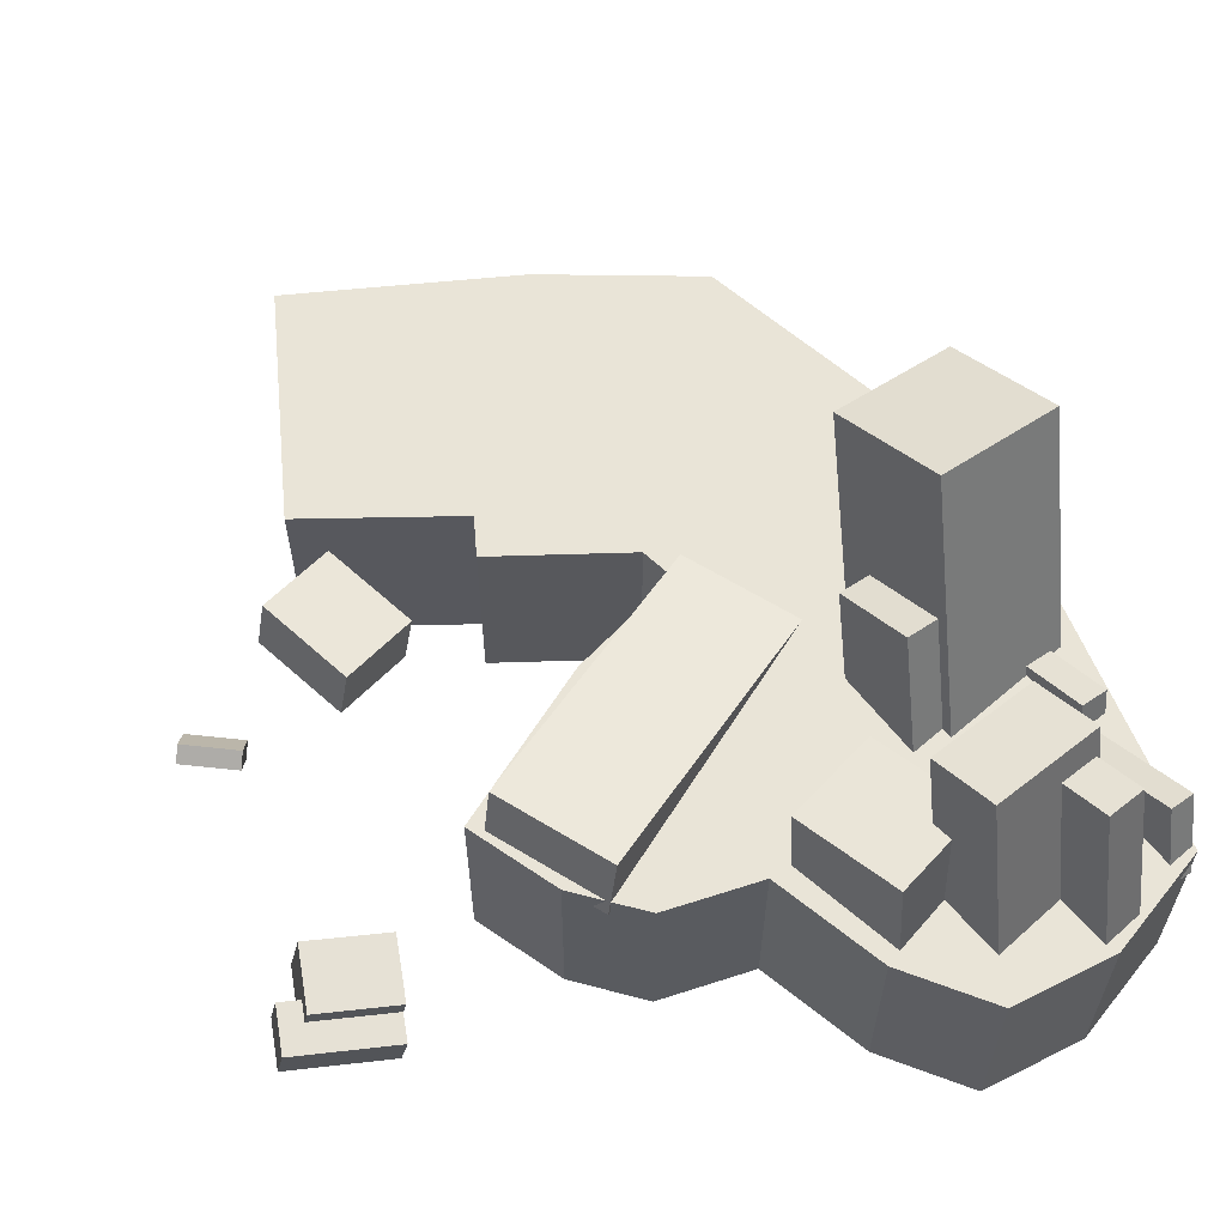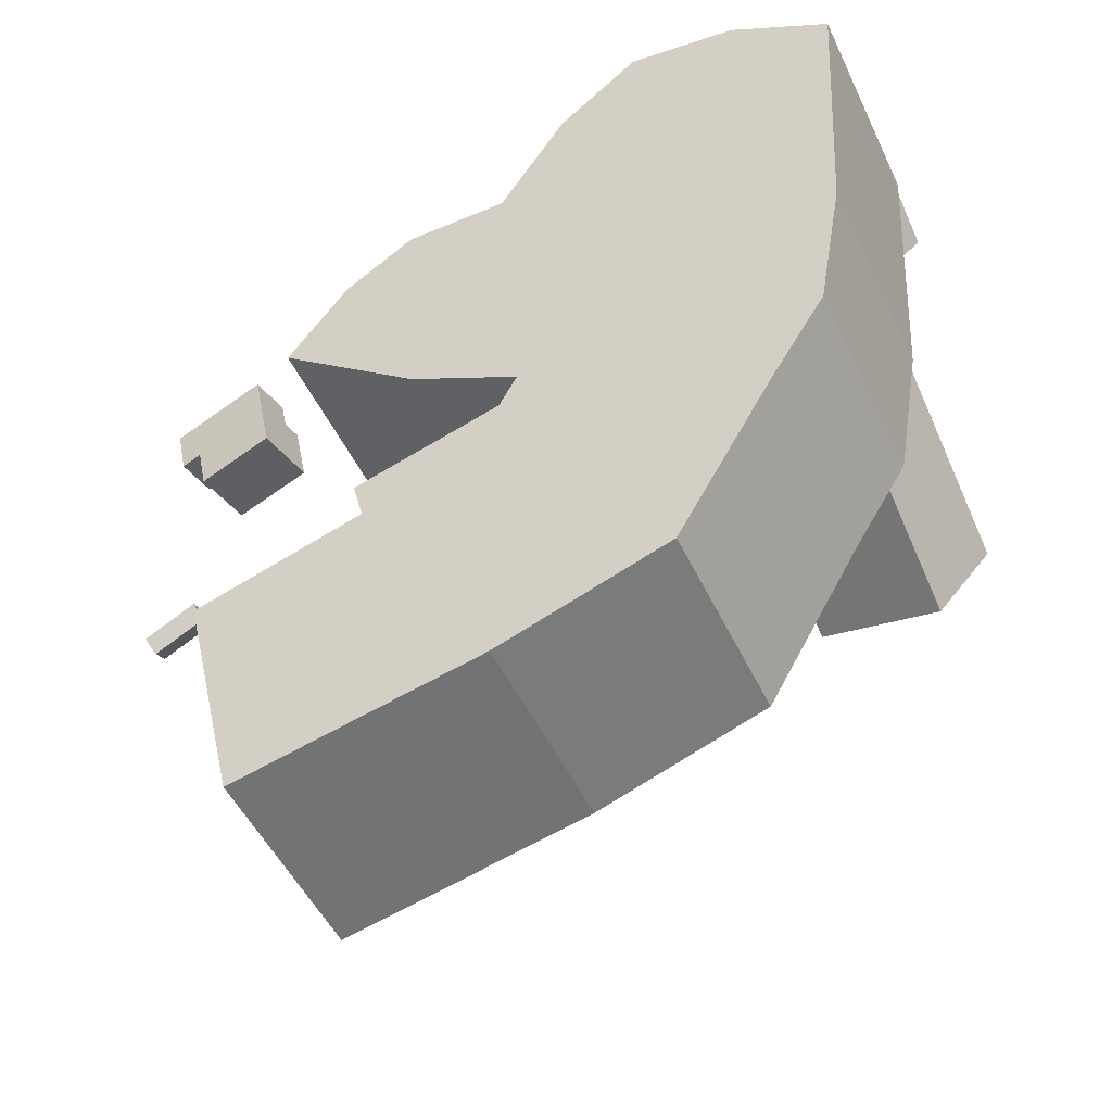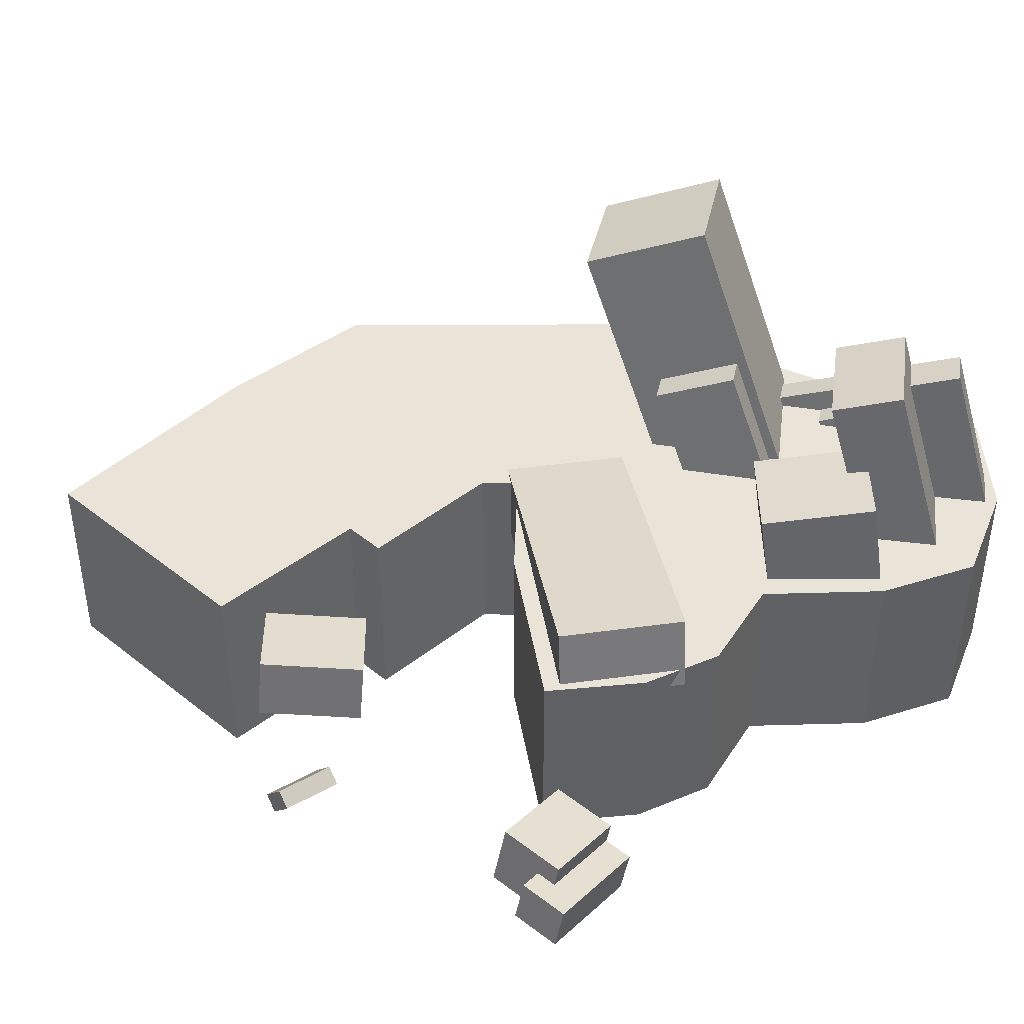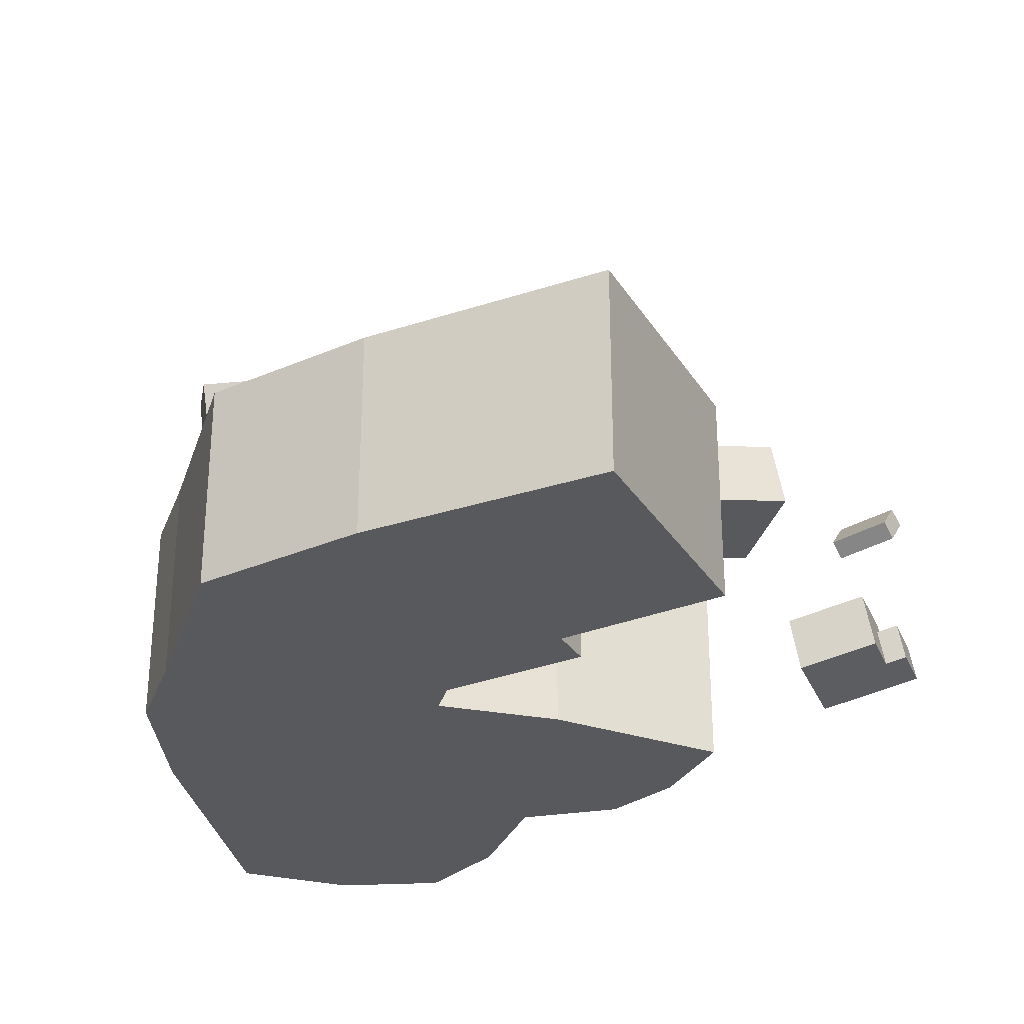
<metadata>
{"format":"obj","ext":"obj","renderer":"f3d","projection":"perspective","resolution":1024,"background":"white","views":[{"elev":61.0,"azim":-18.8,"up":"+Y"},{"elev":-49.8,"azim":24.7,"up":"+Z"},{"elev":43.2,"azim":-60.1,"up":"+Y"},{"elev":-29.7,"azim":-167.1,"up":"+Y"}]}
</metadata>
<code>
g Chap01_Prop_Lode_02b_Collider
v -1.313 0.4834 -1.111
v -1.313 -0.6115 -1.111
v -1.005 0.4834 -2.409
v -1.005 -0.6115 -2.409
v 0.2673 0.4834 -2.117
v 0.2673 -0.6115 -2.117
v 1.147 0.4834 -1.804
v 1.147 -0.6115 -1.804
v 1.65 0.4834 -0.9202
v 1.65 -0.6115 -0.9202
v 1.933 0.4834 -0.459
v 1.933 -0.6115 -0.459
v 2.07 0.4834 0.3364
v 2.07 -0.6115 0.3364
v 2.162 0.4834 1.938
v 2.162 -0.6115 1.938
v 1.628 0.4834 2.279
v 1.628 -0.6115 2.279
v 1.049 0.4834 2.365
v 1.049 -0.6115 2.365
v 0.6174 0.4834 2.007
v 0.6174 -0.6115 2.007
v 0.2621 0.4834 1.435
v 0.2621 -0.6115 1.435
v -0.2821 0.4834 1.43
v -0.2821 -0.6115 1.43
v -0.6522 0.4834 1.182
v -0.6522 -0.6115 1.182
v -0.9751 0.4834 0.742
v -0.9751 -0.6115 0.742
v -0.4347 0.4834 -0.8315
v -0.4347 -0.6115 -0.8315
v -0.4909 0.4834 -0.6073
v -0.4909 -0.6115 -0.6073
v 0.279 0.4834 -0.372
v 0.279 -0.6115 -0.372
v 0.3707 0.4834 -0.1934
v 0.3707 -0.6115 -0.1934
v -0.2157 0.4834 0.1198
v -0.2157 -0.6115 0.1198
v 2.023 1.763 0.214
v 1.979 0.06263 0.937
v 1.773 1.513 -0.3897
v 1.73 -0.1877 0.3332
v 1.1 1.628 -0.1589
v 1.056 -0.0723 0.5641
v 1.35 1.878 0.4449
v 1.306 0.178 1.168
v 1.335 1.088 0.7134
v 1.314 0.2743 1.059
v 1.17 0.9228 0.3155
v 1.149 0.1093 0.6614
v 0.9689 0.9574 0.3846
v 0.9481 0.1438 0.7305
v 1.134 1.122 0.7825
v 1.113 0.3088 1.128
v 1.697 1.36 1.57
v 1.702 0.005889 2.014
v 1.546 1.246 1.223
v 1.551 -0.1084 1.667
v 0.9501 1.32 1.458
v 0.9553 -0.03376 1.901
v 1.101 1.434 1.805
v 1.107 0.08049 2.248
v 1.783 1.277 1.877
v 1.787 0.3919 2.167
v 1.632 1.163 1.53
v 1.636 0.2777 1.82
v 1.427 1.189 1.61
v 1.431 0.3033 1.9
v 1.579 1.303 1.957
v 1.582 0.4176 2.247
v 2.157 0.7822 1.779
v 2.146 0.3302 1.971
v 1.86 0.484 1.06
v 1.848 0.03202 1.252
v 1.724 0.5072 1.106
v 1.712 0.05528 1.298
v 2.022 0.8054 1.825
v 2.01 0.3535 2.017
v 2.055 0.6198 1.1
v 2.028 0.05294 1.303
v 1.807 0.4094 0.4804
v 1.779 -0.1575 0.6839
v 1.658 0.4349 0.5315
v 1.63 -0.1319 0.735
v 1.906 0.6453 1.151
v 1.879 0.07849 1.354
v 1.183 0.919 1.592
v 1.183 -0.05675 1.756
v 0.869 0.8299 1.06
v 0.869 -0.1459 1.223
v 0.3801 0.8769 1.341
v 0.3801 -0.09888 1.504
v 0.6941 0.966 1.873
v 0.694 -0.00976 2.036
v -0.4758 0.3843 1.329
v 0.9324 0.04753 0.1802
v -0.4171 0.7931 1.281
v 0.9911 0.4563 0.1323
v -0.8478 0.7931 0.7529
v 0.5605 0.4563 -0.3957
v -0.9065 0.3843 0.8008
v 0.5018 0.04753 -0.3478
v -1.96 0.04174 1.307
v -1.521 -0.03873 1.371
v -1.905 0.3724 1.347
v -1.466 0.292 1.411
v -1.85 0.4042 1.007
v -1.411 0.3237 1.071
v -1.905 0.07346 0.9673
v -1.466 -0.007012 1.031
v -2.102 0.04933 1.439
v -1.545 -0.05267 1.521
v -2.065 0.2711 1.466
v -1.509 0.1691 1.547
v -2.024 0.2948 1.212
v -1.467 0.1928 1.294
v -2.06 0.07299 1.186
v -1.504 -0.02901 1.267
v -2.108 0.07648 -0.2514
v -1.823 0.05573 -0.1283
v -2.149 0.2128 -0.1351
v -1.863 0.192 -0.01204
v -2.116 0.2785 -0.2008
v -1.83 0.2578 -0.07766
v -2.075 0.1422 -0.317
v -1.79 0.1215 -0.1939
v -1.599 0.1167 -0.6985
v -1.321 0.07024 -0.2177
v -1.542 0.4497 -0.6993
v -1.264 0.4032 -0.2186
v -1.152 0.382 -0.9314
v -0.8739 0.3355 -0.4506
v -1.209 0.04905 -0.9305
v -0.9312 0.002568 -0.4498
v -1.005 -0.6115 -2.409
v -1.005 0.4834 -2.409
v 0.2673 -0.6115 -2.117
v 0.2673 0.4834 -2.117
v 1.147 -0.6115 -1.804
v 1.147 0.4834 -1.804
v 1.65 -0.6115 -0.9202
v 1.65 0.4834 -0.9202
v 1.933 -0.6115 -0.459
v 1.933 0.4834 -0.459
v 2.07 -0.6115 0.3364
v 2.07 0.4834 0.3364
v 2.162 -0.6115 1.938
v 2.162 0.4834 1.938
v 1.628 -0.6115 2.279
v 1.628 0.4834 2.279
v 1.049 -0.6115 2.365
v 1.049 0.4834 2.365
v 0.6174 -0.6115 2.007
v 0.6174 0.4834 2.007
v 0.2621 -0.6115 1.435
v 0.2621 0.4834 1.435
v -0.2821 -0.6115 1.43
v -0.2821 0.4834 1.43
v -0.6522 -0.6115 1.182
v -0.6522 0.4834 1.182
v -1.313 0.4834 -1.111
v -1.313 -0.6115 -1.111
v -0.4347 0.4834 -0.8315
v -0.4347 -0.6115 -0.8315
v -0.4909 0.4834 -0.6073
v -0.4909 -0.6115 -0.6073
v 0.279 0.4834 -0.372
v 0.279 -0.6115 -0.372
v 0.3707 0.4834 -0.1934
v 0.3707 -0.6115 -0.1934
v -0.2157 0.4834 0.1198
v -0.9751 0.4834 0.742
v -0.9751 -0.6115 0.742
v -0.2157 -0.6115 0.1198
v 0.2673 0.4834 -2.117
v -0.4347 0.4834 -0.8315
v -1.313 0.4834 -1.111
v -1.005 0.4834 -2.409
v -0.4347 0.4834 -0.8315
v 0.279 0.4834 -0.372
v -0.4909 0.4834 -0.6073
v -0.4347 0.4834 -0.8315
v 0.2673 0.4834 -2.117
v 1.147 0.4834 -1.804
v 0.279 0.4834 -0.372
v 1.147 0.4834 -1.804
v 1.65 0.4834 -0.9202
v 0.279 0.4834 -0.372
v 0.279 0.4834 -0.372
v 1.65 0.4834 -0.9202
v 0.3707 0.4834 -0.1934
v 1.65 0.4834 -0.9202
v 1.933 0.4834 -0.459
v 0.3707 0.4834 -0.1934
v -0.9751 0.4834 0.742
v -0.2157 0.4834 0.1198
v -0.6522 0.4834 1.182
v -0.6522 0.4834 1.182
v -0.2821 0.4834 1.43
v -0.2157 0.4834 0.1198
v 0.2621 0.4834 1.435
v -0.2821 0.4834 1.43
v -0.2157 0.4834 0.1198
v 0.3707 0.4834 -0.1934
v 0.2621 0.4834 1.435
v 0.3707 0.4834 -0.1934
v 1.933 0.4834 -0.459
v 2.07 0.4834 0.3364
v 0.2621 0.4834 1.435
v 2.07 0.4834 0.3364
v 2.162 0.4834 1.938
v 0.6174 0.4834 2.007
v 0.6174 0.4834 2.007
v 2.162 0.4834 1.938
v 1.628 0.4834 2.279
v 1.049 0.4834 2.365
v -0.4347 -0.6115 -0.8315
v 0.2673 -0.6115 -2.117
v -1.005 -0.6115 -2.409
v -1.313 -0.6115 -1.111
v -0.4909 -0.6115 -0.6073
v 0.279 -0.6115 -0.372
v -0.4347 -0.6115 -0.8315
v 0.279 -0.6115 -0.372
v 1.147 -0.6115 -1.804
v 0.2673 -0.6115 -2.117
v -0.4347 -0.6115 -0.8315
v 0.3707 -0.6115 -0.1934
v 1.147 -0.6115 -1.804
v 0.279 -0.6115 -0.372
v 1.65 -0.6115 -0.9202
v 1.147 -0.6115 -1.804
v 1.933 -0.6115 -0.459
v 1.65 -0.6115 -0.9202
v 1.933 -0.6115 -0.459
v 0.3707 -0.6115 -0.1934
v 2.07 -0.6115 0.3364
v 0.3707 -0.6115 -0.1934
v -0.2157 -0.6115 0.1198
v 2.07 -0.6115 0.3364
v -0.2157 -0.6115 0.1198
v -0.9751 -0.6115 0.742
v -0.6522 -0.6115 1.182
v 2.07 -0.6115 0.3364
v -0.9751 -0.6115 0.742
v -0.2821 -0.6115 1.43
v -0.6522 -0.6115 1.182
v 0.2621 -0.6115 1.435
v 2.07 -0.6115 0.3364
v -0.2821 -0.6115 1.43
v 0.6174 -0.6115 2.007
v 2.07 -0.6115 0.3364
v 0.2621 -0.6115 1.435
v 2.07 -0.6115 0.3364
v 1.628 -0.6115 2.279
v 2.162 -0.6115 1.938
v 1.628 -0.6115 2.279
v 1.049 -0.6115 2.365
v 1.049 -0.6115 2.365
v 1.773 1.513 -0.3897
v 1.73 -0.1877 0.3332
v 1.1 1.628 -0.1589
v 1.056 -0.0723 0.5641
v 1.35 1.878 0.4449
v 2.023 1.763 0.214
v 1.979 0.06263 0.937
v 1.306 0.178 1.168
v 1.979 0.06263 0.937
v 1.73 -0.1877 0.3332
v 1.056 -0.0723 0.5641
v 1.306 0.178 1.168
v 1.35 1.878 0.4449
v 1.1 1.628 -0.1589
v 1.773 1.513 -0.3897
v 2.023 1.763 0.214
v 1.17 0.9228 0.3155
v 1.149 0.1093 0.6614
v 0.9689 0.9574 0.3846
v 0.9481 0.1438 0.7305
v 1.134 1.122 0.7825
v 1.335 1.088 0.7134
v 1.314 0.2743 1.059
v 1.113 0.3088 1.128
v 1.314 0.2743 1.059
v 1.149 0.1093 0.6614
v 0.9481 0.1438 0.7305
v 1.113 0.3088 1.128
v 1.134 1.122 0.7825
v 0.9689 0.9574 0.3846
v 1.17 0.9228 0.3155
v 1.335 1.088 0.7134
v 1.546 1.246 1.223
v 1.551 -0.1084 1.667
v 0.9501 1.32 1.458
v 0.9553 -0.03376 1.901
v 1.101 1.434 1.805
v 1.697 1.36 1.57
v 1.702 0.005889 2.014
v 1.107 0.08049 2.248
v 1.702 0.005889 2.014
v 1.551 -0.1084 1.667
v 0.9553 -0.03376 1.901
v 1.107 0.08049 2.248
v 1.101 1.434 1.805
v 0.9501 1.32 1.458
v 1.546 1.246 1.223
v 1.697 1.36 1.57
v 1.632 1.163 1.53
v 1.636 0.2777 1.82
v 1.427 1.189 1.61
v 1.431 0.3033 1.9
v 1.579 1.303 1.957
v 1.783 1.277 1.877
v 1.787 0.3919 2.167
v 1.582 0.4176 2.247
v 1.787 0.3919 2.167
v 1.636 0.2777 1.82
v 1.431 0.3033 1.9
v 1.582 0.4176 2.247
v 1.579 1.303 1.957
v 1.427 1.189 1.61
v 1.632 1.163 1.53
v 1.783 1.277 1.877
v 1.86 0.484 1.06
v 1.848 0.03202 1.252
v 1.724 0.5072 1.106
v 1.712 0.05528 1.298
v 2.022 0.8054 1.825
v 2.157 0.7822 1.779
v 2.146 0.3302 1.971
v 2.01 0.3535 2.017
v 2.146 0.3302 1.971
v 1.848 0.03202 1.252
v 1.712 0.05528 1.298
v 2.01 0.3535 2.017
v 2.022 0.8054 1.825
v 1.724 0.5072 1.106
v 1.86 0.484 1.06
v 2.157 0.7822 1.779
v 1.807 0.4094 0.4804
v 1.779 -0.1575 0.6839
v 1.658 0.4349 0.5315
v 1.63 -0.1319 0.735
v 1.906 0.6453 1.151
v 2.055 0.6198 1.1
v 2.028 0.05294 1.303
v 1.879 0.07849 1.354
v 2.028 0.05294 1.303
v 1.779 -0.1575 0.6839
v 1.63 -0.1319 0.735
v 1.879 0.07849 1.354
v 1.906 0.6453 1.151
v 1.658 0.4349 0.5315
v 1.807 0.4094 0.4804
v 2.055 0.6198 1.1
v 0.869 0.8299 1.06
v 0.869 -0.1459 1.223
v 0.3801 0.8769 1.341
v 0.3801 -0.09888 1.504
v 0.6941 0.966 1.873
v 1.183 0.919 1.592
v 1.183 -0.05675 1.756
v 0.694 -0.00976 2.036
v 1.183 -0.05675 1.756
v 0.869 -0.1459 1.223
v 0.3801 -0.09888 1.504
v 0.694 -0.00976 2.036
v 0.6941 0.966 1.873
v 0.3801 0.8769 1.341
v 0.869 0.8299 1.06
v 1.183 0.919 1.592
v -0.4171 0.7931 1.281
v 0.9911 0.4563 0.1323
v -0.8478 0.7931 0.7529
v 0.5605 0.4563 -0.3957
v -0.9065 0.3843 0.8008
v -0.4758 0.3843 1.329
v 0.9324 0.04753 0.1802
v 0.5018 0.04753 -0.3478
v 0.9324 0.04753 0.1802
v 0.9911 0.4563 0.1323
v 0.5605 0.4563 -0.3957
v 0.5018 0.04753 -0.3478
v -0.9065 0.3843 0.8008
v -0.8478 0.7931 0.7529
v -0.4171 0.7931 1.281
v -0.4758 0.3843 1.329
v -1.905 0.3724 1.347
v -1.466 0.292 1.411
v -1.85 0.4042 1.007
v -1.411 0.3237 1.071
v -1.905 0.07346 0.9673
v -1.96 0.04174 1.307
v -1.521 -0.03873 1.371
v -1.466 -0.007012 1.031
v -1.521 -0.03873 1.371
v -1.466 0.292 1.411
v -1.411 0.3237 1.071
v -1.466 -0.007012 1.031
v -1.905 0.07346 0.9673
v -1.85 0.4042 1.007
v -1.905 0.3724 1.347
v -1.96 0.04174 1.307
v -2.065 0.2711 1.466
v -1.509 0.1691 1.547
v -2.024 0.2948 1.212
v -1.467 0.1928 1.294
v -2.06 0.07299 1.186
v -2.102 0.04933 1.439
v -1.545 -0.05267 1.521
v -1.504 -0.02901 1.267
v -1.545 -0.05267 1.521
v -1.509 0.1691 1.547
v -1.467 0.1928 1.294
v -1.504 -0.02901 1.267
v -2.06 0.07299 1.186
v -2.024 0.2948 1.212
v -2.065 0.2711 1.466
v -2.102 0.04933 1.439
v -2.149 0.2128 -0.1351
v -1.863 0.192 -0.01204
v -2.116 0.2785 -0.2008
v -1.83 0.2578 -0.07766
v -2.075 0.1422 -0.317
v -2.108 0.07648 -0.2514
v -1.823 0.05573 -0.1283
v -1.79 0.1215 -0.1939
v -1.823 0.05573 -0.1283
v -1.863 0.192 -0.01204
v -1.83 0.2578 -0.07766
v -1.79 0.1215 -0.1939
v -2.075 0.1422 -0.317
v -2.116 0.2785 -0.2008
v -2.149 0.2128 -0.1351
v -2.108 0.07648 -0.2514
v -1.542 0.4497 -0.6993
v -1.264 0.4032 -0.2186
v -1.152 0.382 -0.9314
v -0.8739 0.3355 -0.4506
v -1.209 0.04905 -0.9305
v -1.599 0.1167 -0.6985
v -1.321 0.07024 -0.2177
v -0.9312 0.002568 -0.4498
v -1.321 0.07024 -0.2177
v -1.264 0.4032 -0.2186
v -0.8739 0.3355 -0.4506
v -0.9312 0.002568 -0.4498
v -1.209 0.04905 -0.9305
v -1.152 0.382 -0.9314
v -1.542 0.4497 -0.6993
v -1.599 0.1167 -0.6985
g Chap01_Prop_Lode_02b_Collider_0
f 3 4 2
f 1 3 2
f 5 6 137
f 138 5 137
f 7 8 139
f 140 7 139
f 9 10 141
f 142 9 141
f 11 12 143
f 144 11 143
f 13 14 145
f 146 13 145
f 15 16 147
f 148 15 147
f 17 18 149
f 150 17 149
f 19 20 151
f 152 19 151
f 21 22 153
f 154 21 153
f 23 24 155
f 156 23 155
f 25 26 157
f 158 25 157
f 27 28 159
f 160 27 159
f 29 30 161
f 162 29 161
f 32 31 163
f 164 32 163
f 34 33 165
f 166 34 165
f 36 35 167
f 168 36 167
f 38 37 169
f 170 38 169
f 40 39 171
f 172 40 171
f 175 174 173
f 176 175 173
f 179 178 177
f 180 179 177
f 183 182 181
f 186 185 184
f 187 186 184
f 190 189 188
f 193 192 191
f 196 195 194
f 199 198 197
f 201 198 200
f 204 203 202
f 207 206 205
f 210 209 208
f 207 210 208
f 213 212 211
f 214 213 211
f 217 216 215
f 218 217 215
f 221 220 219
f 222 221 219
f 225 224 223
f 228 227 226
f 229 228 226
f 232 231 230
f 234 233 230
f 236 235 230
f 239 238 237
f 242 241 240
f 242 244 243
f 247 246 245
f 249 246 248
f 252 251 250
f 255 254 253
f 258 257 256
f 260 246 259
f 242 261 253
f 44 43 41
f 42 44 41
f 46 45 262
f 263 46 262
f 48 47 264
f 265 48 264
f 268 267 266
f 269 268 266
f 272 271 270
f 273 272 270
f 276 275 274
f 277 276 274
f 52 51 49
f 50 52 49
f 54 53 278
f 279 54 278
f 56 55 280
f 281 56 280
f 284 283 282
f 285 284 282
f 288 287 286
f 289 288 286
f 292 291 290
f 293 292 290
f 60 59 57
f 58 60 57
f 62 61 294
f 295 62 294
f 64 63 296
f 297 64 296
f 300 299 298
f 301 300 298
f 304 303 302
f 305 304 302
f 308 307 306
f 309 308 306
f 68 67 65
f 66 68 65
f 70 69 310
f 311 70 310
f 72 71 312
f 313 72 312
f 316 315 314
f 317 316 314
f 320 319 318
f 321 320 318
f 324 323 322
f 325 324 322
f 76 75 73
f 74 76 73
f 78 77 326
f 327 78 326
f 80 79 328
f 329 80 328
f 332 331 330
f 333 332 330
f 336 335 334
f 337 336 334
f 340 339 338
f 341 340 338
f 84 83 81
f 82 84 81
f 86 85 342
f 343 86 342
f 88 87 344
f 345 88 344
f 348 347 346
f 349 348 346
f 352 351 350
f 353 352 350
f 356 355 354
f 357 356 354
f 92 91 89
f 90 92 89
f 94 93 358
f 359 94 358
f 96 95 360
f 361 96 360
f 364 363 362
f 365 364 362
f 368 367 366
f 369 368 366
f 372 371 370
f 373 372 370
f 100 99 97
f 98 100 97
f 102 101 374
f 375 102 374
f 104 103 376
f 377 104 376
f 380 379 378
f 381 380 378
f 384 383 382
f 385 384 382
f 388 387 386
f 389 388 386
f 108 107 105
f 106 108 105
f 110 109 390
f 391 110 390
f 112 111 392
f 393 112 392
f 396 395 394
f 397 396 394
f 400 399 398
f 401 400 398
f 404 403 402
f 405 404 402
f 116 115 113
f 114 116 113
f 118 117 406
f 407 118 406
f 120 119 408
f 409 120 408
f 412 411 410
f 413 412 410
f 416 415 414
f 417 416 414
f 420 419 418
f 421 420 418
f 124 123 121
f 122 124 121
f 126 125 422
f 423 126 422
f 128 127 424
f 425 128 424
f 428 427 426
f 429 428 426
f 432 431 430
f 433 432 430
f 436 435 434
f 437 436 434
f 132 131 129
f 130 132 129
f 134 133 438
f 439 134 438
f 136 135 440
f 441 136 440
f 444 443 442
f 445 444 442
f 448 447 446
f 449 448 446
f 452 451 450
f 453 452 450

</code>
